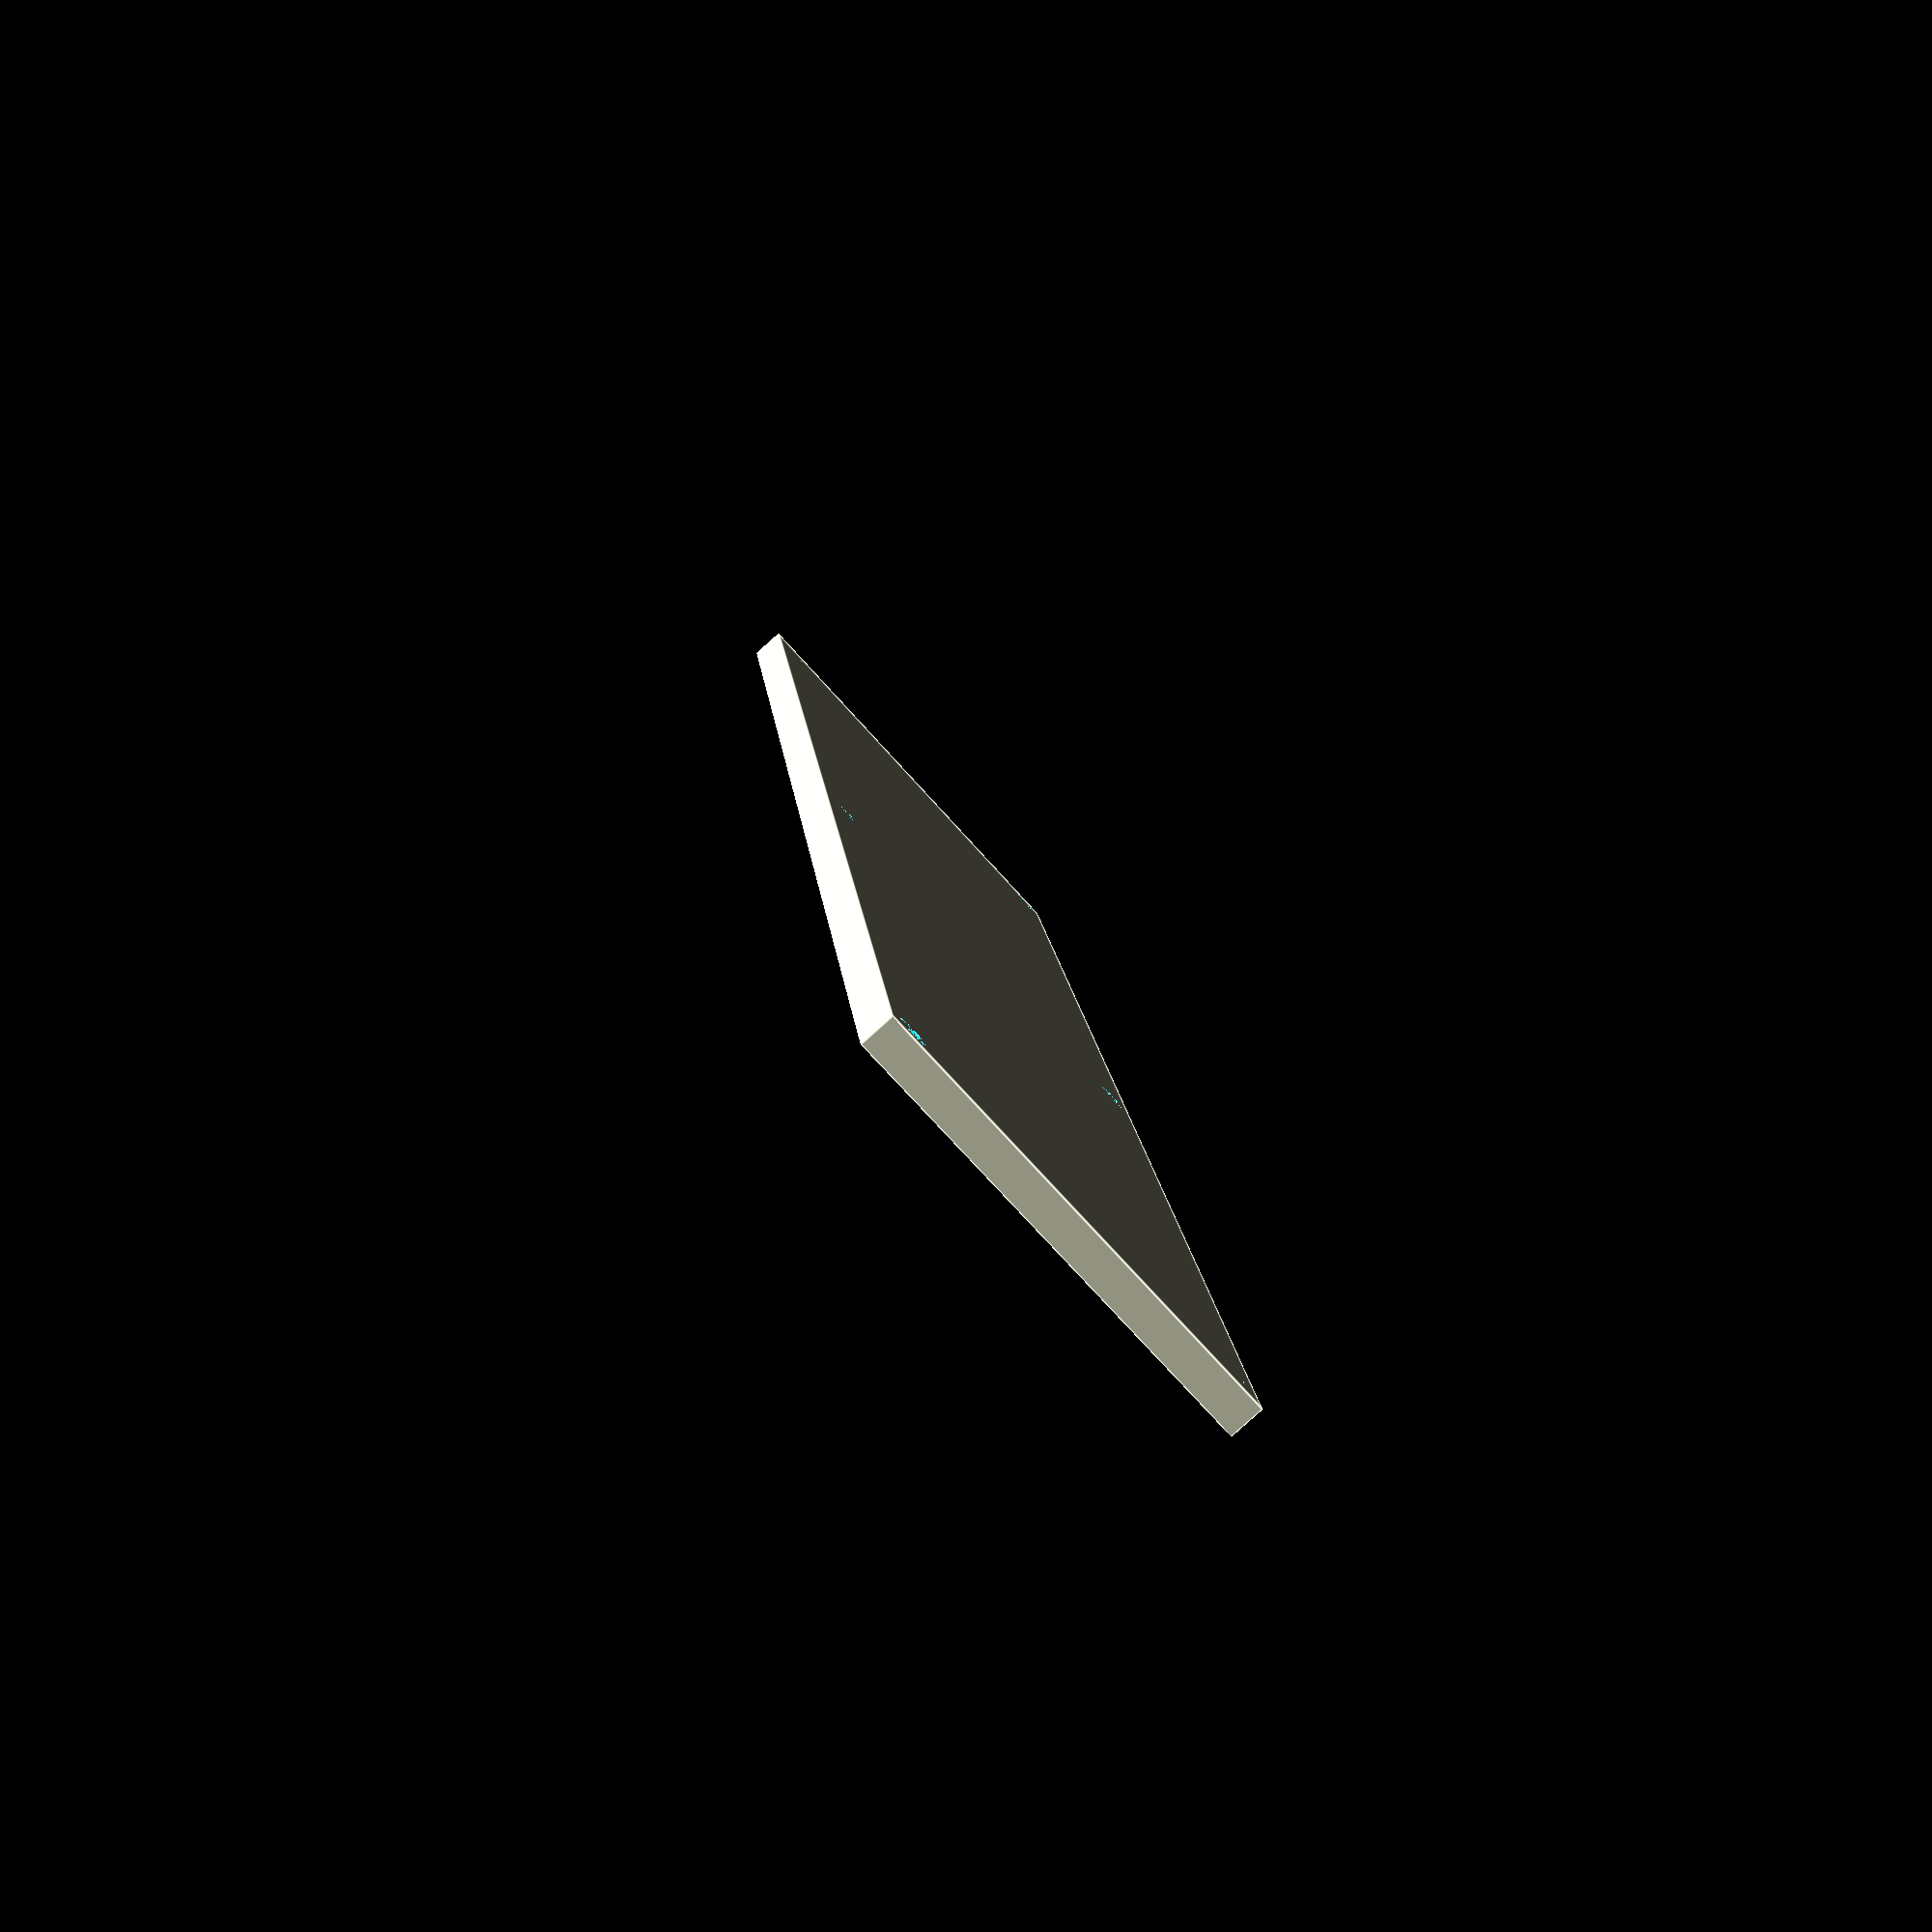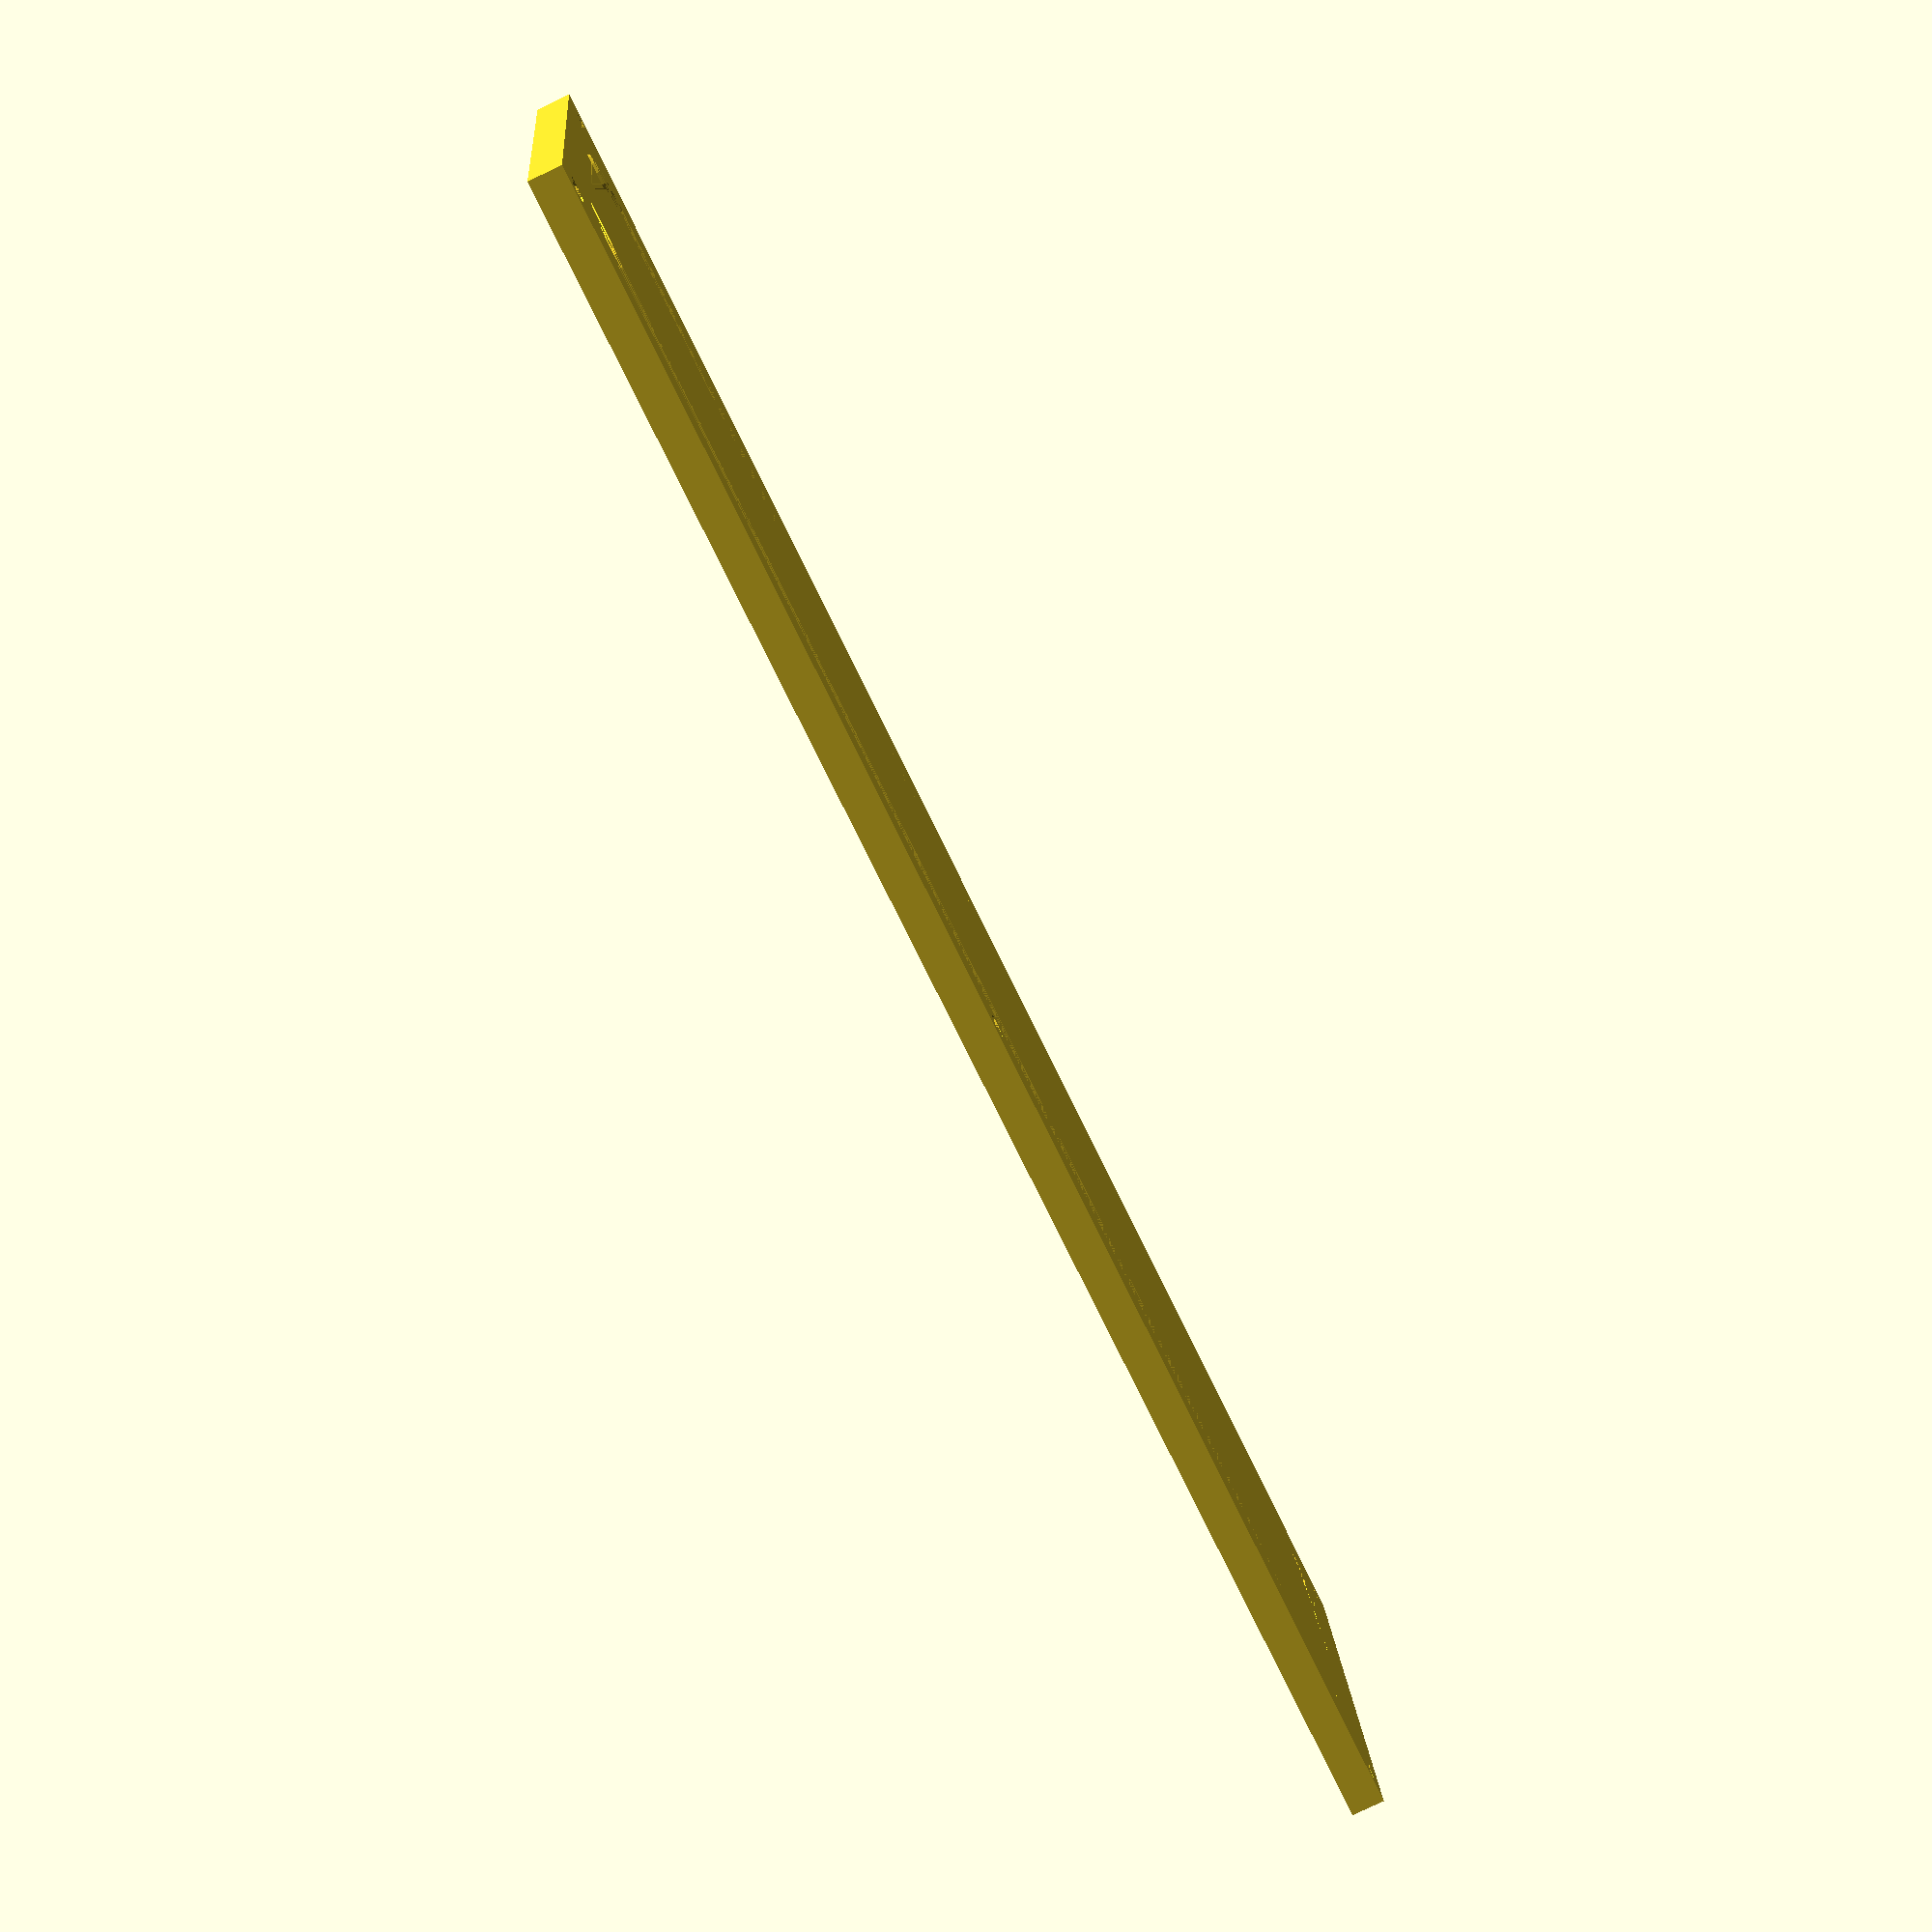
<openscad>
// Lid of sealed substrate chamber for transferring samples between gloveboxes
// without exposing them to air.

// by James Ball, 22-09-2017


// lid parameters
l = 264;
w = 66;
d = 5;

// o-ring parameters
oring_inner_l = 241;
oring_inner_w = 39.4;
oring_outer_l = 251.6;
oring_outer_w = 50;
oring_d = 2;
oring_corner_r = 12;

// screw parameters
screw_buffer = 4;
clearance_diameter = 4.5;

// drill parameters
drill_diameter = 5;

module rounded_cube(l, w, d, r){
    hull(){
        translate([r, r, 0])cylinder(h=d, r=r);
        translate([l - r, r, 0])cylinder(h=d, r=r);
        translate([r, w - r, 0])cylinder(h=d, r=r);
        translate([l - r, w - r, 0])cylinder(h=d, r=r);
    }
}

module screw_clearance(){
    cylinder(h=d, r=clearance_diameter/2);
}

module oring(){
    difference(){
        rounded_cube(oring_outer_l, oring_outer_w, oring_d, oring_corner_r);
        translate([(oring_outer_l - oring_inner_l)/2, (oring_outer_w - oring_inner_w)/2, 0])rounded_cube(oring_inner_l, oring_inner_w, oring_d, oring_corner_r - (oring_outer_l - oring_inner_l)/2);
    }  
}
module lid(){
    difference(){
        cube([l,w,d]);
        translate([(l - oring_outer_l)/2, (w - oring_outer_w)/2, d - oring_d])oring();
        translate([screw_buffer, screw_buffer, 0])screw_clearance();
        translate([screw_buffer, w - screw_buffer, 0])screw_clearance();
        translate([l - screw_buffer, screw_buffer, 0])screw_clearance();
        translate([l - screw_buffer, w - screw_buffer, 0])screw_clearance();
        translate([l/2, screw_buffer, 0])screw_clearance();
        translate([l/2, w - screw_buffer, 0])screw_clearance();
    }
}
lid();
</openscad>
<views>
elev=262.0 azim=277.5 roll=48.0 proj=p view=edges
elev=259.7 azim=171.5 roll=244.4 proj=p view=wireframe
</views>
